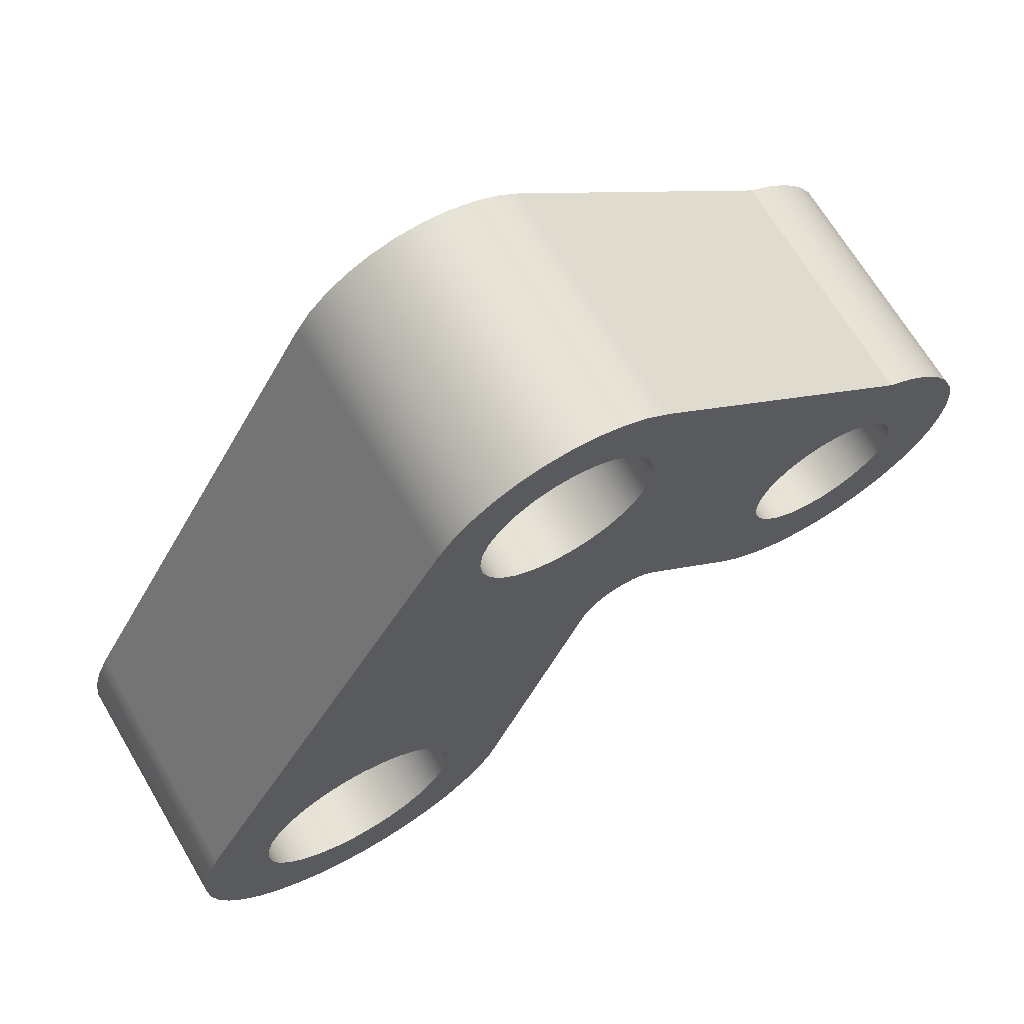
<metadata>
{"format":"obj","ext":"obj","renderer":"f3d","projection":"perspective","resolution":1024,"background":"white","views":[{"elev":67.8,"azim":149.4,"up":"+Z"}]}
</metadata>
<code>
v -3.641 0 -4.528
v -3.687 0 -4.147
v -3.824 0 -3.787
v -4.042 0 -3.471
v -4.33 0 -3.216
v -4.67 0 -3.037
v -5.043 0 -2.945
v -5.428 0 -2.945
v -5.801 0 -3.037
v -6.141 0 -3.216
v -6.429 0 -3.471
v -6.648 0 -3.787
v -6.784 0 -4.147
v -6.83 0 -4.528
v -6.784 0 -4.91
v -6.648 0 -5.269
v -6.429 0 -5.586
v -6.141 0 -5.841
v -5.801 0 -6.019
v -5.428 0 -6.111
v -5.043 0 -6.111
v -4.67 0 -6.019
v -4.33 0 -5.841
v -4.042 0 -5.586
v -3.824 0 -5.269
v -3.687 0 -4.91
v -3.641 5 -4.528
v -3.687 5 -4.91
v -3.824 5 -5.269
v -4.042 5 -5.586
v -4.33 5 -5.841
v -4.67 5 -6.019
v -5.043 5 -6.111
v -5.428 5 -6.111
v -5.801 5 -6.019
v -6.141 5 -5.841
v -6.429 5 -5.586
v -6.648 5 -5.269
v -6.784 5 -4.91
v -6.83 5 -4.528
v -6.784 5 -4.147
v -6.648 5 -3.787
v -6.429 5 -3.471
v -6.141 5 -3.216
v -5.801 5 -3.037
v -5.428 5 -2.945
v -5.043 5 -2.945
v -4.67 5 -3.037
v -4.33 5 -3.216
v -4.042 5 -3.471
v -3.824 5 -3.787
v -3.687 5 -4.147
v -3.641 0 -4.528
v -3.641 5 -4.528
v 2.75 0 0.7406
v 2.701 0 1.155
v 2.558 0 1.548
v 2.329 0 1.896
v 2.025 0 2.183
v 1.664 0 2.392
v 1.264 0 2.512
v 0.8468 0 2.536
v 0.4356 0 2.463
v 0.05223 0 2.298
v -0.2827 0 2.049
v -0.551 0 1.729
v -0.7384 0 1.356
v -0.8347 0 0.9494
v -0.8347 0 0.5319
v -0.7384 0 0.1256
v -0.551 0 -0.2475
v -0.2827 0 -0.5673
v 0.05223 0 -0.8166
v 0.4356 0 -0.982
v 0.8468 0 -1.055
v 1.264 0 -1.03
v 1.664 0 -0.9105
v 2.025 0 -0.7017
v 2.329 0 -0.4152
v 2.558 0 -0.06639
v 2.701 0 0.3259
v 2.75 5 0.7406
v 2.701 5 0.3259
v 2.558 5 -0.06639
v 2.329 5 -0.4152
v 2.025 5 -0.7017
v 1.664 5 -0.9105
v 1.264 5 -1.03
v 0.8468 5 -1.055
v 0.4356 5 -0.982
v 0.05223 5 -0.8166
v -0.2827 5 -0.5673
v -0.551 5 -0.2475
v -0.7384 5 0.1256
v -0.8347 5 0.5319
v -0.8347 5 0.9494
v -0.7384 5 1.356
v -0.551 5 1.729
v -0.2827 5 2.049
v 0.05223 5 2.298
v 0.4356 5 2.463
v 0.8468 5 2.536
v 1.264 5 2.512
v 1.664 5 2.392
v 2.025 5 2.183
v 2.329 5 1.896
v 2.558 5 1.548
v 2.701 5 1.155
v 2.75 0 0.7406
v 2.75 5 0.7406
v 8.08 0 -9.402
v 8.032 0 -8.949
v 7.891 0 -8.515
v 7.663 0 -8.12
v 7.358 0 -7.781
v 6.989 0 -7.512
v 6.572 0 -7.327
v 6.126 0 -7.232
v 5.669 0 -7.232
v 5.223 0 -7.327
v 4.806 0 -7.512
v 4.437 0 -7.781
v 4.132 0 -8.12
v 3.904 0 -8.515
v 3.763 0 -8.949
v 3.715 0 -9.402
v 3.763 0 -9.856
v 3.904 0 -10.29
v 4.132 0 -10.69
v 4.437 0 -11.02
v 4.806 0 -11.29
v 5.223 0 -11.48
v 5.669 0 -11.57
v 6.126 0 -11.57
v 6.572 0 -11.48
v 6.989 0 -11.29
v 7.358 0 -11.02
v 7.663 0 -10.69
v 7.891 0 -10.29
v 8.032 0 -9.856
v 8.08 5 -9.402
v 8.032 5 -9.856
v 7.891 5 -10.29
v 7.663 5 -10.69
v 7.358 5 -11.02
v 6.989 5 -11.29
v 6.572 5 -11.48
v 6.126 5 -11.57
v 5.669 5 -11.57
v 5.223 5 -11.48
v 4.806 5 -11.29
v 4.437 5 -11.02
v 4.132 5 -10.69
v 3.904 5 -10.29
v 3.763 5 -9.856
v 3.715 5 -9.402
v 3.763 5 -8.949
v 3.904 5 -8.515
v 4.132 5 -8.12
v 4.437 5 -7.781
v 4.806 5 -7.512
v 5.223 5 -7.327
v 5.669 5 -7.232
v 6.126 5 -7.232
v 6.572 5 -7.327
v 6.989 5 -7.512
v 7.358 5 -7.781
v 7.663 5 -8.12
v 7.891 5 -8.515
v 8.032 5 -8.949
v 8.08 0 -9.402
v 8.08 5 -9.402
v -1.208 0 -4.871
v -3.062 0 -6.715
v -3.062 5 -6.715
v -1.208 5 -4.871
v 0.4317 0 -5.225
v 0.2944 0 -4.977
v 0.09314 0 -4.778
v -0.1559 0 -4.643
v -0.4328 0 -4.583
v -0.7153 0 -4.603
v -0.9808 0 -4.702
v -1.208 0 -4.871
v -1.208 5 -4.871
v -0.9808 5 -4.702
v -0.7153 5 -4.603
v -0.4328 5 -4.583
v -0.1559 5 -4.643
v 0.09314 5 -4.778
v 0.2944 5 -4.977
v 0.4317 5 -5.225
v 2.688 0 -11.15
v 0.4317 0 -5.225
v 0.4317 5 -5.225
v 2.688 5 -11.15
v 9.083 0 -7.613
v 9.325 0 -8.136
v 9.481 0 -8.69
v 9.549 0 -9.262
v 9.526 0 -9.837
v 9.412 0 -10.4
v 9.212 0 -10.94
v 8.929 0 -11.44
v 8.571 0 -11.89
v 8.146 0 -12.28
v 7.666 0 -12.6
v 7.142 0 -12.84
v 6.586 0 -12.99
v 6.014 0 -13.05
v 5.439 0 -13.03
v 4.875 0 -12.91
v 4.337 0 -12.71
v 3.837 0 -12.42
v 3.389 0 -12.06
v 3.003 0 -11.63
v 2.688 0 -11.15
v 2.688 5 -11.15
v 3.003 5 -11.63
v 3.389 5 -12.06
v 3.837 5 -12.42
v 4.337 5 -12.71
v 4.875 5 -12.91
v 5.439 5 -13.03
v 6.014 5 -13.05
v 6.586 5 -12.99
v 7.142 5 -12.84
v 7.666 5 -12.6
v 8.146 5 -12.28
v 8.571 5 -11.89
v 8.929 5 -11.44
v 9.212 5 -10.94
v 9.412 5 -10.4
v 9.526 5 -9.837
v 9.549 5 -9.262
v 9.481 5 -8.69
v 9.325 5 -8.136
v 9.083 5 -7.613
v 3.567 0 2.21
v 9.083 0 -7.613
v 9.083 5 -7.613
v 3.567 5 2.21
v -1.014 0 3.007
v -0.5833 0 3.318
v -0.1045 0 3.549
v 0.4075 0 3.691
v 0.9365 0 3.741
v 1.466 0 3.696
v 1.979 0 3.559
v 2.46 0 3.333
v 2.894 0 3.027
v 3.267 0 2.648
v 3.567 0 2.21
v 3.567 5 2.21
v 3.267 5 2.648
v 2.894 5 3.027
v 2.46 5 3.333
v 1.979 5 3.559
v 1.466 5 3.696
v 0.9365 5 3.741
v 0.4075 5 3.691
v -0.1045 5 3.549
v -0.5833 5 3.318
v -1.014 5 3.007
v -6.424 0 -1.683
v -1.014 0 3.007
v -1.014 5 3.007
v -6.424 5 -1.683
v -3.062 0 -6.715
v -3.479 0 -7.062
v -3.951 0 -7.331
v -4.463 0 -7.513
v -4.999 0 -7.602
v -5.542 0 -7.596
v -6.076 0 -7.495
v -6.583 0 -7.301
v -7.049 0 -7.022
v -7.459 0 -6.665
v -7.799 0 -6.241
v -8.06 0 -5.765
v -8.233 0 -5.25
v -8.313 0 -4.713
v -8.298 0 -4.17
v -8.187 0 -3.638
v -7.985 0 -3.134
v -7.698 0 -2.673
v -7.334 0 -2.269
v -6.905 0 -1.936
v -6.424 0 -1.683
v -6.424 5 -1.683
v -6.905 5 -1.936
v -7.334 5 -2.269
v -7.698 5 -2.673
v -7.985 5 -3.134
v -8.187 5 -3.638
v -8.298 5 -4.17
v -8.313 5 -4.713
v -8.233 5 -5.25
v -8.06 5 -5.765
v -7.799 5 -6.241
v -7.459 5 -6.665
v -7.049 5 -7.022
v -6.583 5 -7.301
v -6.076 5 -7.495
v -5.542 5 -7.596
v -4.999 5 -7.602
v -4.463 5 -7.513
v -3.951 5 -7.331
v -3.479 5 -7.062
v -3.062 5 -6.715
v -3.641 5 -4.528
v -3.687 5 -4.147
v -3.824 5 -3.787
v -4.042 5 -3.471
v -4.33 5 -3.216
v -4.67 5 -3.037
v -5.043 5 -2.945
v -5.428 5 -2.945
v -5.801 5 -3.037
v -6.141 5 -3.216
v -6.429 5 -3.471
v -6.648 5 -3.787
v -6.784 5 -4.147
v -6.83 5 -4.528
v -6.784 5 -4.91
v -6.648 5 -5.269
v -6.429 5 -5.586
v -6.141 5 -5.841
v -5.801 5 -6.019
v -5.428 5 -6.111
v -5.043 5 -6.111
v -4.67 5 -6.019
v -4.33 5 -5.841
v -4.042 5 -5.586
v -3.824 5 -5.269
v -3.687 5 -4.91
v 2.75 5 0.7406
v 2.701 5 1.155
v 2.558 5 1.548
v 2.329 5 1.896
v 2.025 5 2.183
v 1.664 5 2.392
v 1.264 5 2.512
v 0.8468 5 2.536
v 0.4356 5 2.463
v 0.05223 5 2.298
v -0.2827 5 2.049
v -0.551 5 1.729
v -0.7384 5 1.356
v -0.8347 5 0.9494
v -0.8347 5 0.5319
v -0.7384 5 0.1256
v -0.551 5 -0.2475
v -0.2827 5 -0.5673
v 0.05223 5 -0.8166
v 0.4356 5 -0.982
v 0.8468 5 -1.055
v 1.264 5 -1.03
v 1.664 5 -0.9105
v 2.025 5 -0.7017
v 2.329 5 -0.4152
v 2.558 5 -0.06639
v 2.701 5 0.3259
v 8.08 5 -9.402
v 8.032 5 -8.949
v 7.891 5 -8.515
v 7.663 5 -8.12
v 7.358 5 -7.781
v 6.989 5 -7.512
v 6.572 5 -7.327
v 6.126 5 -7.232
v 5.669 5 -7.232
v 5.223 5 -7.327
v 4.806 5 -7.512
v 4.437 5 -7.781
v 4.132 5 -8.12
v 3.904 5 -8.515
v 3.763 5 -8.949
v 3.715 5 -9.402
v 3.763 5 -9.856
v 3.904 5 -10.29
v 4.132 5 -10.69
v 4.437 5 -11.02
v 4.806 5 -11.29
v 5.223 5 -11.48
v 5.669 5 -11.57
v 6.126 5 -11.57
v 6.572 5 -11.48
v 6.989 5 -11.29
v 7.358 5 -11.02
v 7.663 5 -10.69
v 7.891 5 -10.29
v 8.032 5 -9.856
v -3.062 5 -6.715
v -3.479 5 -7.062
v -3.951 5 -7.331
v -4.463 5 -7.513
v -4.999 5 -7.602
v -5.542 5 -7.596
v -6.076 5 -7.495
v -6.583 5 -7.301
v -7.049 5 -7.022
v -7.459 5 -6.665
v -7.799 5 -6.241
v -8.06 5 -5.765
v -8.233 5 -5.25
v -8.313 5 -4.713
v -8.298 5 -4.17
v -8.187 5 -3.638
v -7.985 5 -3.134
v -7.698 5 -2.673
v -7.334 5 -2.269
v -6.905 5 -1.936
v -6.424 5 -1.683
v -1.014 5 3.007
v -0.5833 5 3.318
v -0.1045 5 3.549
v 0.4075 5 3.691
v 0.9365 5 3.741
v 1.466 5 3.696
v 1.979 5 3.559
v 2.46 5 3.333
v 2.894 5 3.027
v 3.267 5 2.648
v 3.567 5 2.21
v 9.083 5 -7.613
v 9.325 5 -8.136
v 9.481 5 -8.69
v 9.549 5 -9.262
v 9.526 5 -9.837
v 9.412 5 -10.4
v 9.212 5 -10.94
v 8.929 5 -11.44
v 8.571 5 -11.89
v 8.146 5 -12.28
v 7.666 5 -12.6
v 7.142 5 -12.84
v 6.586 5 -12.99
v 6.014 5 -13.05
v 5.439 5 -13.03
v 4.875 5 -12.91
v 4.337 5 -12.71
v 3.837 5 -12.42
v 3.389 5 -12.06
v 3.003 5 -11.63
v 2.688 5 -11.15
v 0.4317 5 -5.225
v 0.2944 5 -4.977
v 0.09314 5 -4.778
v -0.1559 5 -4.643
v -0.4328 5 -4.583
v -0.7153 5 -4.603
v -0.9808 5 -4.702
v -1.208 5 -4.871
v -3.641 0 -4.528
v -3.687 0 -4.91
v -3.824 0 -5.269
v -4.042 0 -5.586
v -4.33 0 -5.841
v -4.67 0 -6.019
v -5.043 0 -6.111
v -5.428 0 -6.111
v -5.801 0 -6.019
v -6.141 0 -5.841
v -6.429 0 -5.586
v -6.648 0 -5.269
v -6.784 0 -4.91
v -6.83 0 -4.528
v -6.784 0 -4.147
v -6.648 0 -3.787
v -6.429 0 -3.471
v -6.141 0 -3.216
v -5.801 0 -3.037
v -5.428 0 -2.945
v -5.043 0 -2.945
v -4.67 0 -3.037
v -4.33 0 -3.216
v -4.042 0 -3.471
v -3.824 0 -3.787
v -3.687 0 -4.147
v 2.75 0 0.7406
v 2.701 0 0.3259
v 2.558 0 -0.06639
v 2.329 0 -0.4152
v 2.025 0 -0.7017
v 1.664 0 -0.9105
v 1.264 0 -1.03
v 0.8468 0 -1.055
v 0.4356 0 -0.982
v 0.05223 0 -0.8166
v -0.2827 0 -0.5673
v -0.551 0 -0.2475
v -0.7384 0 0.1256
v -0.8347 0 0.5319
v -0.8347 0 0.9494
v -0.7384 0 1.356
v -0.551 0 1.729
v -0.2827 0 2.049
v 0.05223 0 2.298
v 0.4356 0 2.463
v 0.8468 0 2.536
v 1.264 0 2.512
v 1.664 0 2.392
v 2.025 0 2.183
v 2.329 0 1.896
v 2.558 0 1.548
v 2.701 0 1.155
v 8.08 0 -9.402
v 8.032 0 -9.856
v 7.891 0 -10.29
v 7.663 0 -10.69
v 7.358 0 -11.02
v 6.989 0 -11.29
v 6.572 0 -11.48
v 6.126 0 -11.57
v 5.669 0 -11.57
v 5.223 0 -11.48
v 4.806 0 -11.29
v 4.437 0 -11.02
v 4.132 0 -10.69
v 3.904 0 -10.29
v 3.763 0 -9.856
v 3.715 0 -9.402
v 3.763 0 -8.949
v 3.904 0 -8.515
v 4.132 0 -8.12
v 4.437 0 -7.781
v 4.806 0 -7.512
v 5.223 0 -7.327
v 5.669 0 -7.232
v 6.126 0 -7.232
v 6.572 0 -7.327
v 6.989 0 -7.512
v 7.358 0 -7.781
v 7.663 0 -8.12
v 7.891 0 -8.515
v 8.032 0 -8.949
v -6.424 0 -1.683
v -6.905 0 -1.936
v -7.334 0 -2.269
v -7.698 0 -2.673
v -7.985 0 -3.134
v -8.187 0 -3.638
v -8.298 0 -4.17
v -8.313 0 -4.713
v -8.233 0 -5.25
v -8.06 0 -5.765
v -7.799 0 -6.241
v -7.459 0 -6.665
v -7.049 0 -7.022
v -6.583 0 -7.301
v -6.076 0 -7.495
v -5.542 0 -7.596
v -4.999 0 -7.602
v -4.463 0 -7.513
v -3.951 0 -7.331
v -3.479 0 -7.062
v -3.062 0 -6.715
v -1.208 0 -4.871
v -0.9808 0 -4.702
v -0.7153 0 -4.603
v -0.4328 0 -4.583
v -0.1559 0 -4.643
v 0.09314 0 -4.778
v 0.2944 0 -4.977
v 0.4317 0 -5.225
v 2.688 0 -11.15
v 3.003 0 -11.63
v 3.389 0 -12.06
v 3.837 0 -12.42
v 4.337 0 -12.71
v 4.875 0 -12.91
v 5.439 0 -13.03
v 6.014 0 -13.05
v 6.586 0 -12.99
v 7.142 0 -12.84
v 7.666 0 -12.6
v 8.146 0 -12.28
v 8.571 0 -11.89
v 8.929 0 -11.44
v 9.212 0 -10.94
v 9.412 0 -10.4
v 9.526 0 -9.837
v 9.549 0 -9.262
v 9.481 0 -8.69
v 9.325 0 -8.136
v 9.083 0 -7.613
v 3.567 0 2.21
v 3.267 0 2.648
v 2.894 0 3.027
v 2.46 0 3.333
v 1.979 0 3.559
v 1.466 0 3.696
v 0.9365 0 3.741
v 0.4075 0 3.691
v -0.1045 0 3.549
v -0.5833 0 3.318
v -1.014 0 3.007
g e76c6c1e-e2ff-11ea-ba5d-54bf646e7e1f
f 2 52 1
f 1 52 54
f 53 27 26
f 26 27 28
f 26 28 25
f 25 28 29
f 25 29 24
f 24 29 30
f 24 30 23
f 23 30 31
f 23 31 22
f 22 31 32
f 22 32 21
f 21 32 33
f 21 33 20
f 20 33 34
f 20 34 19
f 19 34 35
f 19 35 18
f 18 35 36
f 18 36 17
f 17 36 37
f 17 37 16
f 16 37 38
f 16 38 15
f 15 38 39
f 15 39 14
f 14 39 40
f 14 40 13
f 13 40 41
f 13 41 12
f 12 41 42
f 12 42 11
f 11 42 43
f 11 43 10
f 10 43 44
f 10 44 9
f 9 44 45
f 9 45 8
f 8 45 46
f 8 46 7
f 7 46 47
f 7 47 6
f 6 47 48
f 6 48 5
f 5 48 49
f 5 49 4
f 4 49 50
f 4 50 3
f 3 50 51
f 3 51 2
f 2 51 52
g e76ce154-e2ff-11ea-8873-54bf646e7e1f
f 56 108 55
f 55 108 110
f 109 82 81
f 81 82 83
f 81 83 80
f 80 83 84
f 80 84 79
f 79 84 85
f 79 85 78
f 78 85 86
f 78 86 77
f 77 86 87
f 77 87 76
f 76 87 88
f 76 88 75
f 75 88 89
f 75 89 74
f 74 89 90
f 74 90 73
f 73 90 91
f 73 91 72
f 72 91 92
f 72 92 71
f 71 92 93
f 71 93 70
f 70 93 94
f 70 94 69
f 69 94 95
f 69 95 68
f 68 95 96
f 68 96 67
f 67 96 97
f 67 97 66
f 66 97 98
f 66 98 65
f 65 98 99
f 65 99 64
f 64 99 100
f 64 100 63
f 63 100 101
f 63 101 62
f 62 101 102
f 62 102 61
f 61 102 103
f 61 103 60
f 60 103 104
f 60 104 59
f 59 104 105
f 59 105 58
f 58 105 106
f 58 106 57
f 57 106 107
f 57 107 56
f 56 107 108
g e76d567a-e2ff-11ea-913e-54bf646e7e1f
f 112 170 111
f 111 170 172
f 171 141 140
f 140 141 142
f 140 142 139
f 139 142 143
f 139 143 138
f 138 143 144
f 138 144 137
f 137 144 145
f 137 145 136
f 136 145 146
f 136 146 135
f 135 146 147
f 135 147 134
f 134 147 148
f 134 148 133
f 133 148 149
f 133 149 132
f 132 149 150
f 132 150 131
f 131 150 151
f 131 151 130
f 130 151 152
f 130 152 129
f 129 152 153
f 129 153 128
f 128 153 154
f 128 154 127
f 127 154 155
f 127 155 126
f 126 155 156
f 126 156 125
f 125 156 157
f 125 157 124
f 124 157 158
f 124 158 123
f 123 158 159
f 123 159 122
f 122 159 160
f 122 160 121
f 121 160 161
f 121 161 120
f 120 161 162
f 120 162 119
f 119 162 163
f 119 163 118
f 118 163 164
f 118 164 117
f 117 164 165
f 117 165 116
f 116 165 166
f 116 166 115
f 115 166 167
f 115 167 114
f 114 167 168
f 114 168 113
f 113 168 169
f 113 169 112
f 112 169 170
g e7394e92-e2ff-11ea-b8c5-54bf646e7e1f
f 173 174 176
f 176 174 175
g e739759e-e2ff-11ea-9281-54bf646e7e1f
f 192 177 191
f 191 177 178
f 191 178 190
f 190 178 179
f 190 179 189
f 189 179 180
f 189 180 188
f 188 180 181
f 188 181 187
f 187 181 182
f 187 182 186
f 186 182 183
f 186 183 185
f 185 183 184
g e7399cd2-e2ff-11ea-bdb2-54bf646e7e1f
f 193 194 196
f 196 194 195
g e739c3e2-e2ff-11ea-96a3-54bf646e7e1f
f 238 197 237
f 237 197 198
f 237 198 236
f 236 198 199
f 236 199 235
f 235 199 200
f 235 200 234
f 234 200 201
f 234 201 233
f 233 201 202
f 233 202 232
f 232 202 203
f 232 203 231
f 231 203 204
f 231 204 230
f 230 204 205
f 230 205 229
f 229 205 206
f 229 206 228
f 228 206 207
f 228 207 227
f 227 207 208
f 227 208 226
f 226 208 209
f 226 209 225
f 225 209 210
f 225 210 224
f 224 210 211
f 224 211 223
f 223 211 212
f 223 212 222
f 222 212 213
f 222 213 221
f 221 213 214
f 221 214 220
f 220 214 215
f 220 215 219
f 219 215 216
f 219 216 218
f 218 216 217
g e73a11e8-e2ff-11ea-9974-54bf646e7e1f
f 239 240 242
f 242 240 241
g e73a38f6-e2ff-11ea-b94e-54bf646e7e1f
f 264 243 263
f 263 243 244
f 263 244 262
f 262 244 245
f 262 245 261
f 261 245 246
f 261 246 260
f 260 246 247
f 260 247 259
f 259 247 248
f 259 248 258
f 258 248 249
f 258 249 257
f 257 249 250
f 257 250 256
f 256 250 251
f 256 251 255
f 255 251 252
f 255 252 254
f 254 252 253
g e73a8734-e2ff-11ea-9d7f-54bf646e7e1f
f 265 266 268
f 268 266 267
g e73aae46-e2ff-11ea-b1fc-54bf646e7e1f
f 310 269 309
f 309 269 270
f 309 270 308
f 308 270 271
f 308 271 307
f 307 271 272
f 307 272 306
f 306 272 273
f 306 273 305
f 305 273 274
f 305 274 304
f 304 274 275
f 304 275 303
f 303 275 276
f 303 276 302
f 302 276 277
f 302 277 301
f 301 277 278
f 301 278 300
f 300 278 279
f 300 279 299
f 299 279 280
f 299 280 298
f 298 280 281
f 298 281 297
f 297 281 282
f 297 282 296
f 296 282 283
f 296 283 295
f 295 283 284
f 295 284 294
f 294 284 285
f 294 285 293
f 293 285 286
f 293 286 292
f 292 286 287
f 292 287 291
f 291 287 288
f 291 288 290
f 290 288 289
g e73afc40-e2ff-11ea-8662-54bf646e7e1f
f 336 311 454
f 454 311 312
f 454 312 453
f 453 312 313
f 453 313 452
f 452 313 354
f 452 354 355
f 313 314 354
f 354 314 353
f 353 314 315
f 353 315 352
f 352 315 316
f 352 316 414
f 414 316 317
f 414 317 318
f 318 319 414
f 414 319 413
f 413 319 320
f 413 320 412
f 412 320 321
f 412 321 411
f 411 321 322
f 411 322 410
f 410 322 409
f 409 322 323
f 409 323 408
f 408 323 324
f 408 324 407
f 407 324 325
f 407 325 406
f 406 325 405
f 405 325 326
f 405 326 404
f 404 326 327
f 404 327 403
f 403 327 328
f 403 328 402
f 402 328 401
f 401 328 329
f 401 329 400
f 400 329 330
f 400 330 399
f 399 330 398
f 398 330 331
f 398 331 397
f 397 331 332
f 397 332 396
f 396 332 333
f 396 333 395
f 395 333 394
f 394 333 334
f 394 334 335
f 394 335 454
f 454 335 336
f 363 337 425
f 425 337 338
f 425 338 339
f 339 340 425
f 425 340 424
f 424 340 423
f 423 340 341
f 423 341 422
f 422 341 342
f 422 342 421
f 421 342 343
f 421 343 420
f 420 343 419
f 419 343 344
f 419 344 418
f 418 344 345
f 418 345 417
f 417 345 346
f 417 346 416
f 416 346 415
f 415 346 347
f 415 347 348
f 348 349 415
f 415 349 350
f 415 350 414
f 414 350 351
f 414 351 352
f 452 355 451
f 451 355 356
f 451 356 450
f 450 356 357
f 450 357 449
f 449 357 358
f 449 358 448
f 448 358 359
f 448 359 447
f 447 359 360
f 447 360 373
f 373 360 372
f 372 360 361
f 372 361 371
f 371 361 362
f 371 362 370
f 370 362 363
f 370 363 426
f 426 363 425
f 365 429 364
f 364 429 430
f 364 430 393
f 393 430 431
f 393 431 392
f 392 431 432
f 392 432 391
f 391 432 433
f 391 433 434
f 366 427 365
f 365 427 428
f 365 428 429
f 427 366 426
f 426 366 367
f 426 367 368
f 368 369 426
f 426 369 370
f 373 374 447
f 447 374 375
f 447 375 376
f 376 377 447
f 447 377 378
f 447 378 446
f 446 378 379
f 446 379 380
f 380 381 446
f 446 381 382
f 446 382 445
f 445 382 383
f 445 383 444
f 444 383 443
f 443 383 384
f 443 384 442
f 442 384 385
f 442 385 441
f 441 385 386
f 441 386 440
f 440 386 439
f 439 386 387
f 439 387 438
f 438 387 388
f 438 388 437
f 437 388 436
f 436 388 389
f 436 389 435
f 435 389 390
f 435 390 434
f 434 390 391
g e73b4a80-e2ff-11ea-a0e3-54bf646e7e1f
f 480 455 559
f 559 455 456
f 559 456 457
f 559 457 558
f 558 457 458
f 558 458 459
f 460 556 459
f 459 556 557
f 459 557 558
f 556 460 555
f 555 460 461
f 555 461 554
f 554 461 462
f 554 462 553
f 553 462 552
f 552 462 463
f 552 463 551
f 551 463 464
f 551 464 550
f 550 464 549
f 549 464 465
f 549 465 548
f 548 465 466
f 548 466 547
f 547 466 467
f 547 467 546
f 546 467 545
f 545 467 468
f 545 468 544
f 544 468 469
f 544 469 543
f 543 469 470
f 543 470 542
f 542 470 541
f 541 470 471
f 541 471 540
f 540 471 472
f 540 472 539
f 539 472 473
f 539 473 538
f 538 473 474
f 538 474 475
f 475 476 538
f 538 476 493
f 538 493 494
f 476 477 493
f 493 477 492
f 492 477 478
f 492 478 491
f 491 478 479
f 491 479 561
f 561 479 560
f 560 479 480
f 560 480 559
f 507 481 588
f 588 481 482
f 588 482 587
f 587 482 532
f 587 532 533
f 482 483 532
f 532 483 531
f 531 483 484
f 531 484 530
f 530 484 485
f 530 485 529
f 529 485 566
f 529 566 528
f 528 566 527
f 527 566 526
f 526 566 525
f 525 566 524
f 524 566 567
f 524 567 523
f 523 567 522
f 522 567 521
f 521 567 520
f 520 567 568
f 520 568 519
f 519 568 569
f 519 569 570
f 485 486 566
f 566 486 565
f 565 486 487
f 565 487 564
f 564 487 488
f 564 488 563
f 563 488 489
f 563 489 562
f 562 489 490
f 562 490 561
f 561 490 491
f 494 495 538
f 538 495 598
f 598 495 496
f 598 496 497
f 497 498 598
f 598 498 499
f 598 499 597
f 597 499 596
f 596 499 500
f 596 500 595
f 595 500 501
f 595 501 594
f 594 501 502
f 594 502 593
f 593 502 592
f 592 502 503
f 592 503 591
f 591 503 504
f 591 504 590
f 590 504 505
f 590 505 589
f 589 505 588
f 588 505 506
f 588 506 507
f 509 583 508
f 508 583 584
f 508 584 537
f 537 584 585
f 537 585 586
f 583 509 582
f 582 509 510
f 582 510 581
f 581 510 511
f 581 511 580
f 580 511 579
f 579 511 512
f 579 512 578
f 578 512 513
f 578 513 577
f 577 513 514
f 577 514 576
f 576 514 575
f 575 514 515
f 575 515 574
f 574 515 516
f 574 516 573
f 573 516 572
f 572 516 517
f 572 517 571
f 571 517 518
f 571 518 570
f 570 518 519
f 533 534 587
f 587 534 535
f 587 535 536
f 587 536 586
f 586 536 537

</code>
